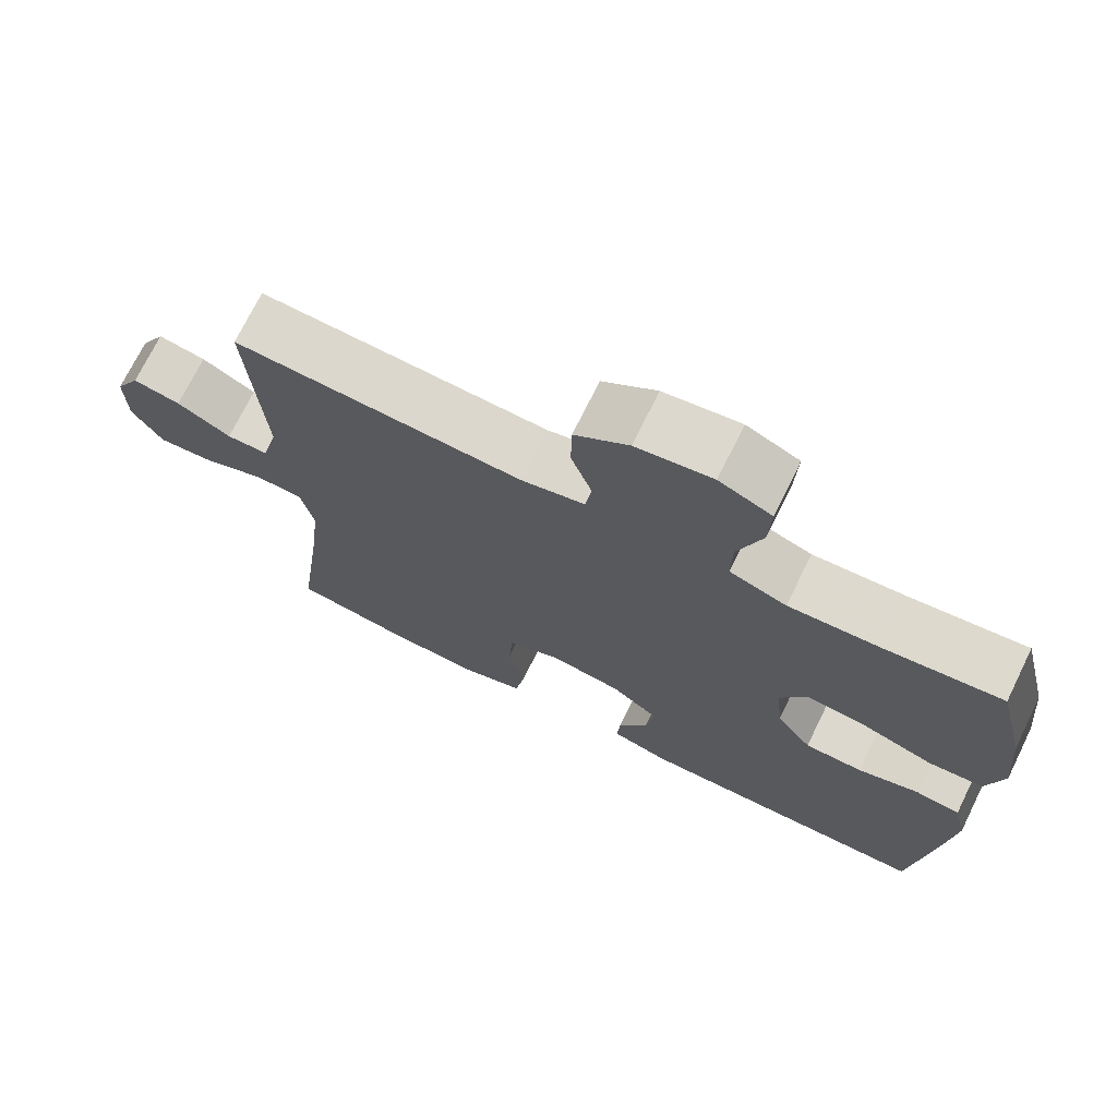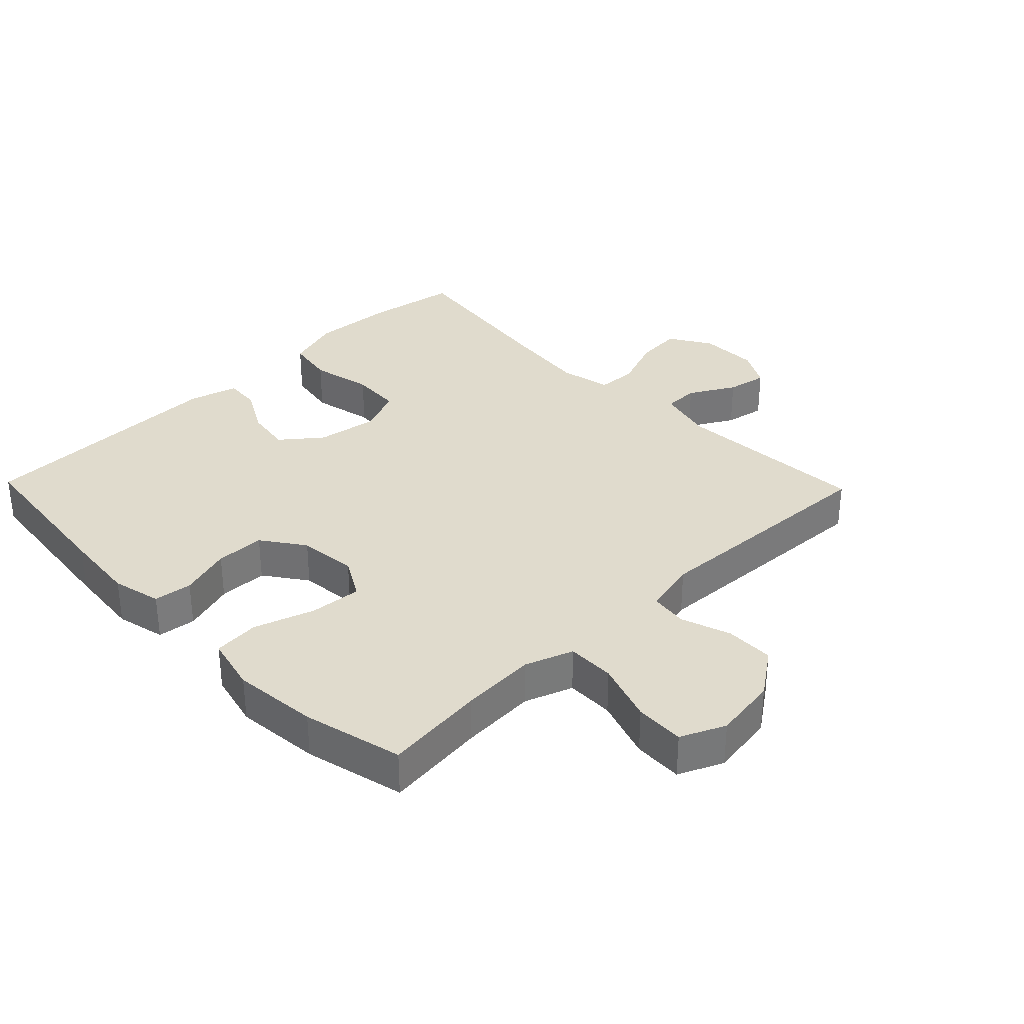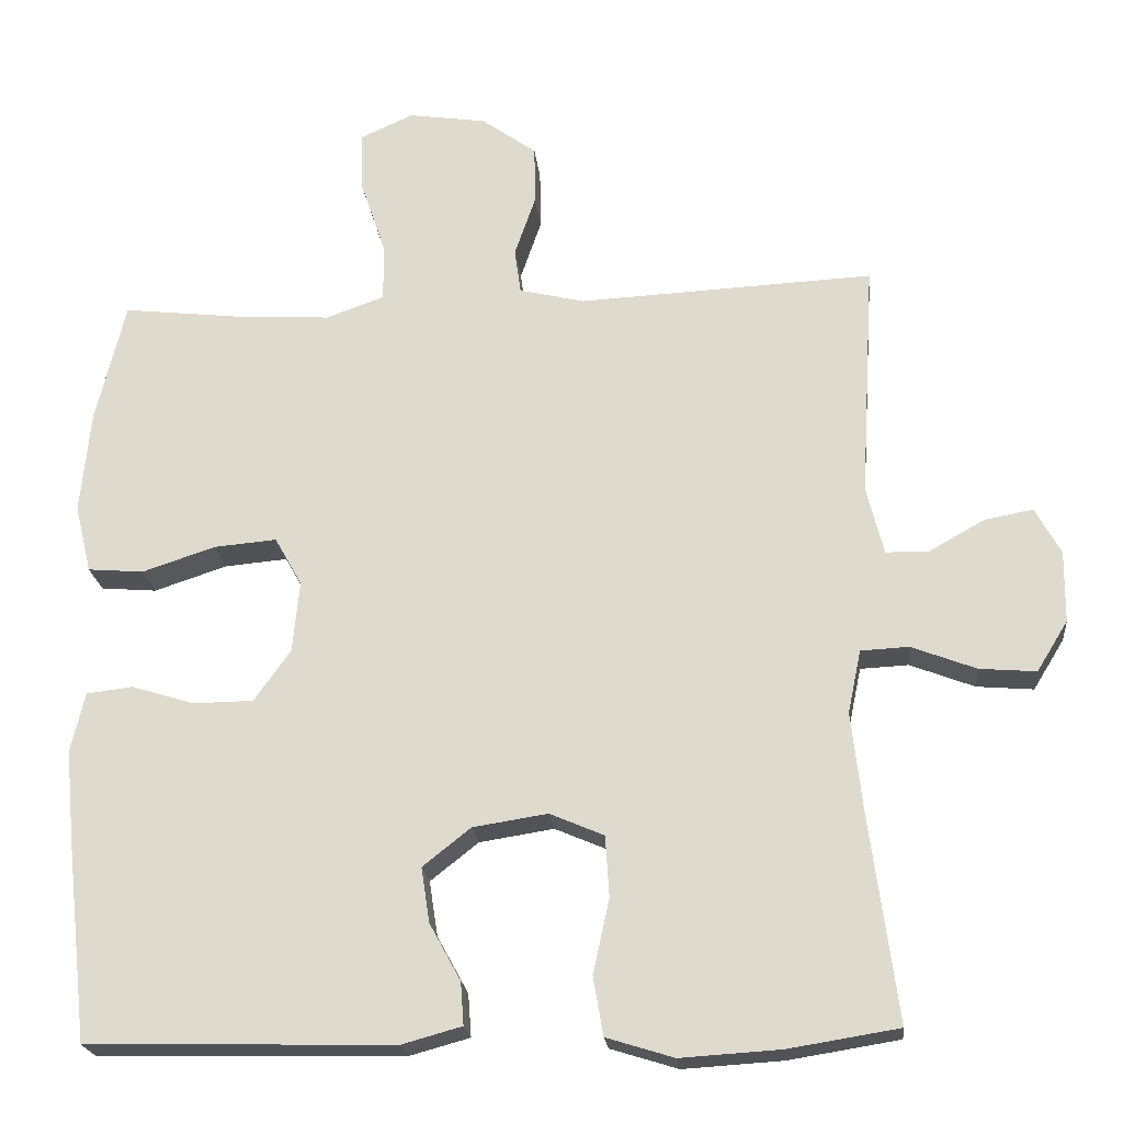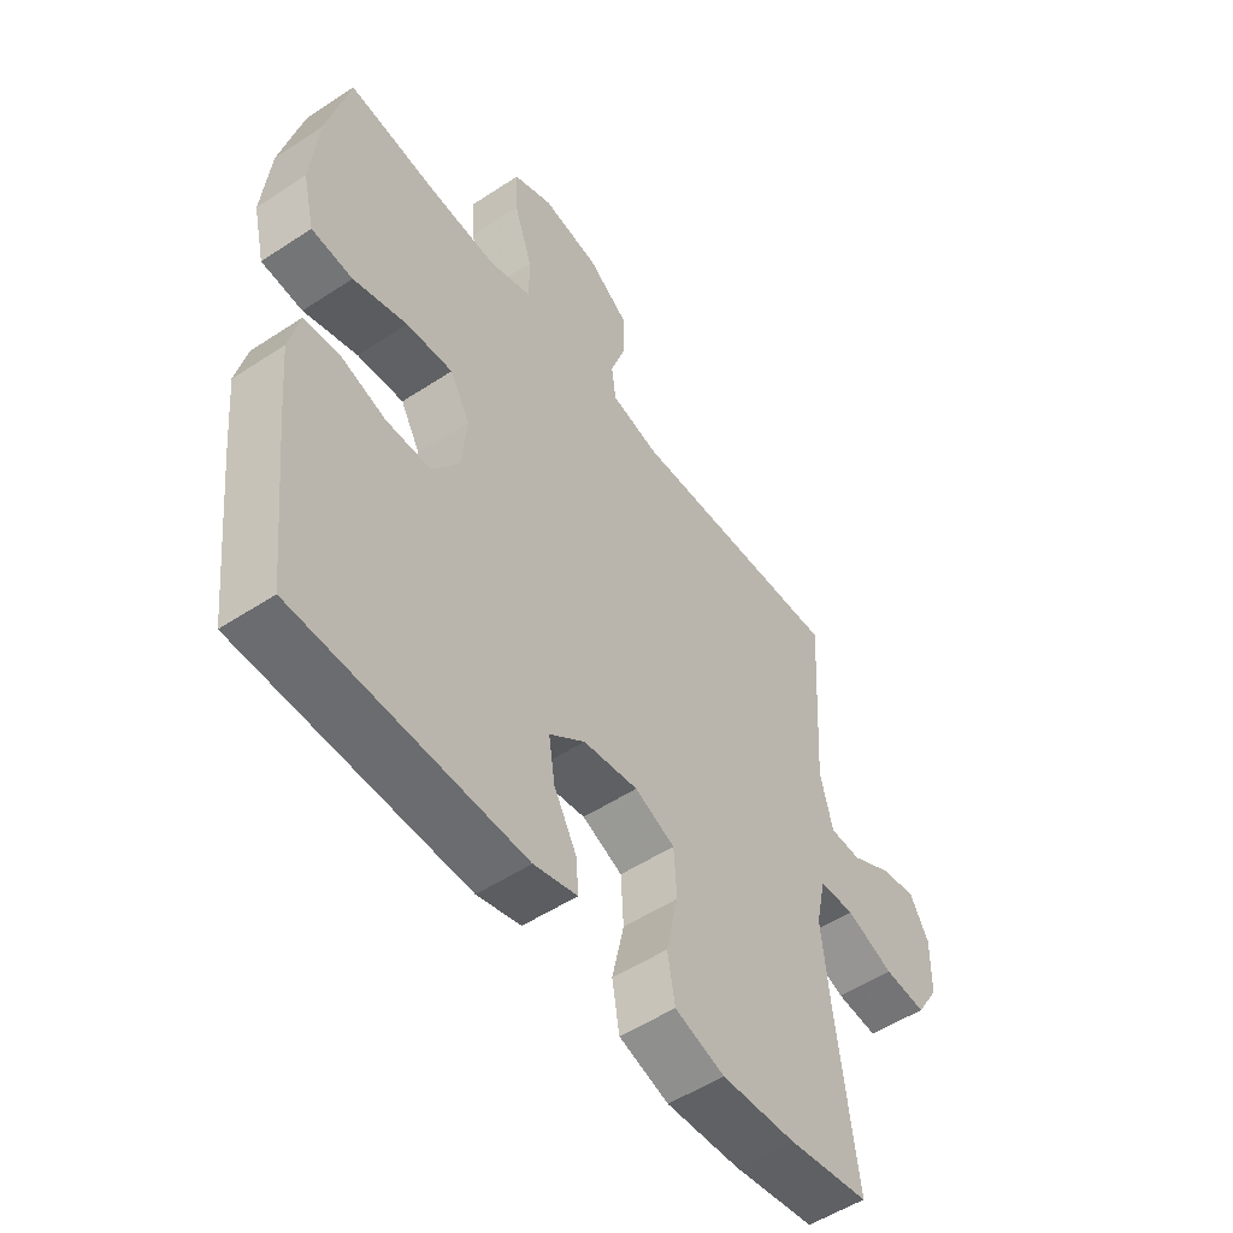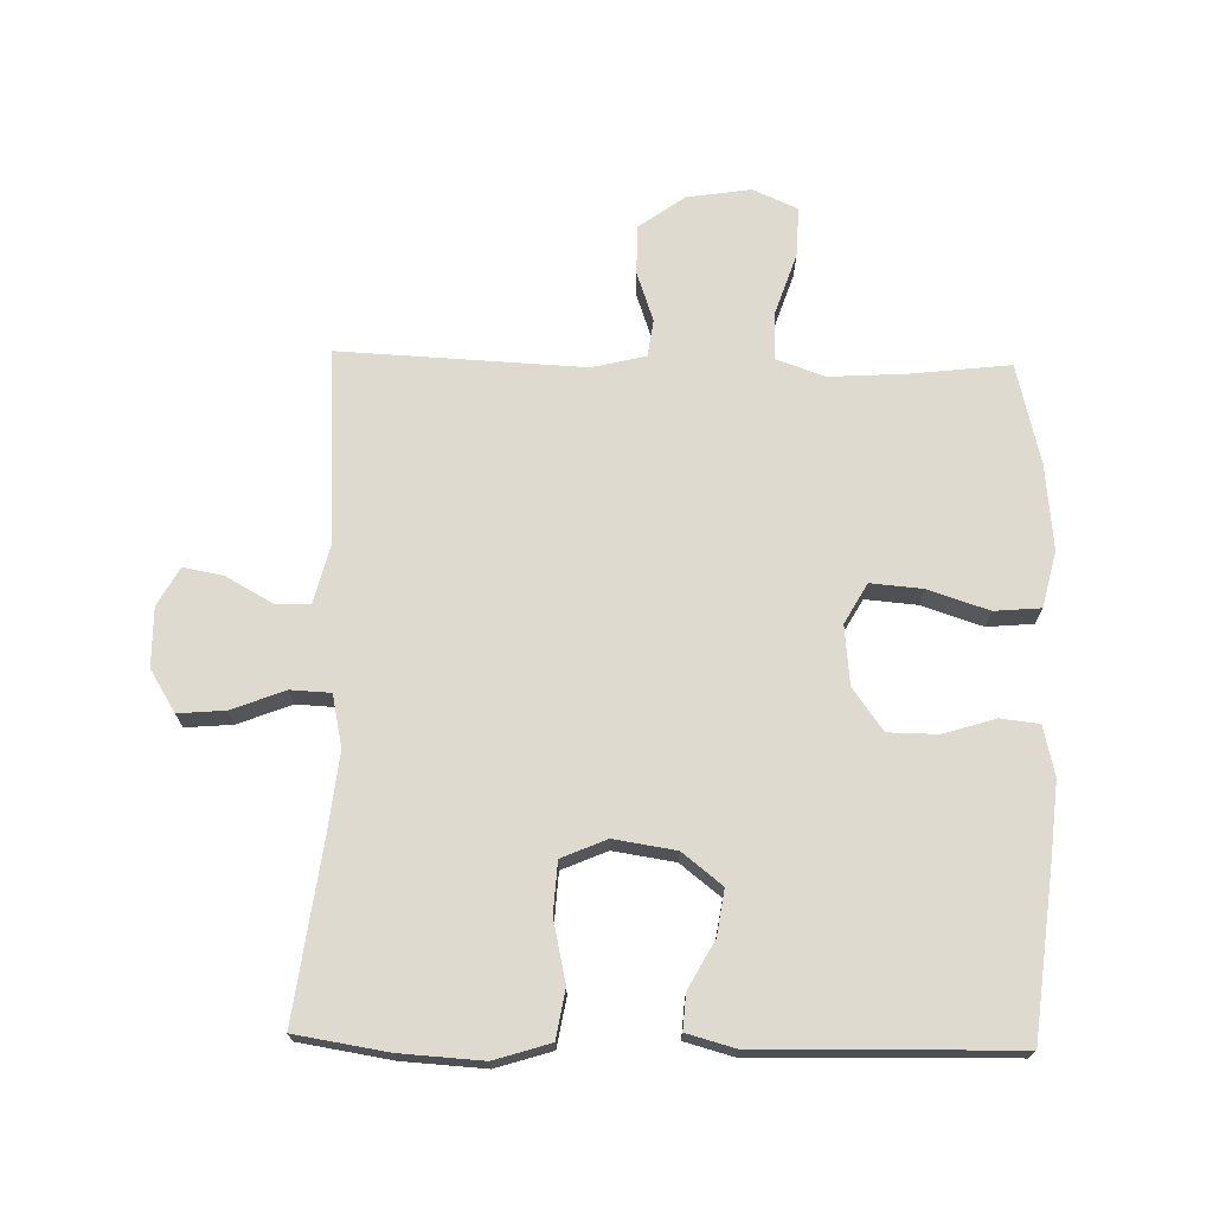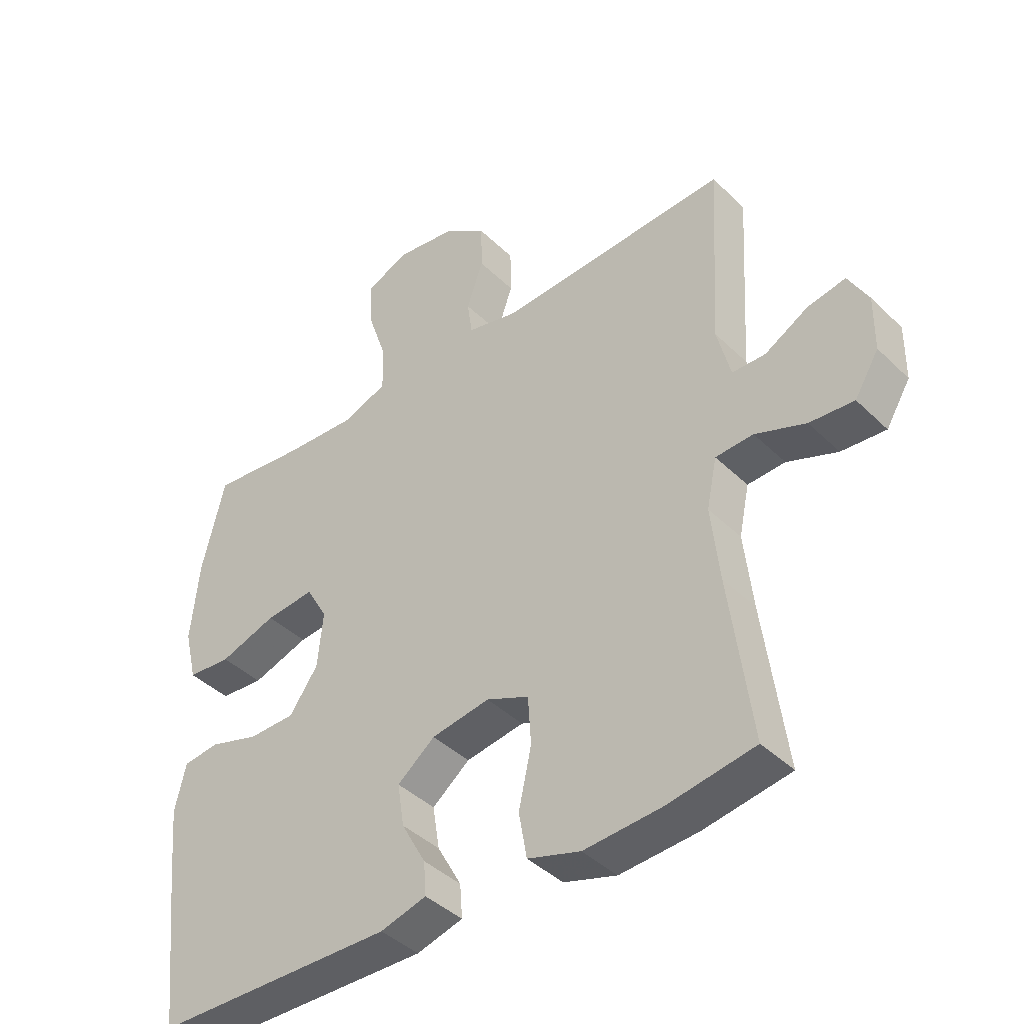
<metadata>
{"format":"obj","ext":"obj","renderer":"f3d","projection":"perspective","resolution":1024,"background":"white","views":[{"elev":72.3,"azim":-153.8,"up":"+Z"},{"elev":33.3,"azim":-44.1,"up":"+Y"},{"elev":-21.3,"azim":5.8,"up":"+Z"},{"elev":-52.8,"azim":-54.7,"up":"+Z"},{"elev":70.9,"azim":-178.7,"up":"+Y"},{"elev":-41.6,"azim":40.8,"up":"+Z"}]}
</metadata>
<code>
v -0.5 0.07 0.5
v -0.343 0.07 0.482
v -0.225 0.07 0.475
v -0.15 0.07 0.502
v -0.151 0.07 0.577
v -0.183 0.07 0.672
v -0.186 0.07 0.749
v -0.117 0.07 0.78
v -0.017 0.07 0.765
v 0.054 0.07 0.714
v 0.055 0.07 0.638
v 0.028 0.07 0.56
v 0.036 0.07 0.502
v 0.12 0.07 0.482
v 0.5 0.07 0.5
v 0.482 0.07 0.195
v 0.504 0.07 0.107
v 0.559 0.07 0.106
v 0.63 0.07 0.146
v 0.693 0.07 0.158
v 0.726 0.07 0.098
v 0.725 0.07 0.006
v 0.685 0.07 -0.059
v 0.612 0.07 -0.053
v 0.529 0.07 -0.021
v 0.467 0.07 -0.024
v 0.45 0.07 -0.105
v 0.464 0.07 -0.23
v 0.5 0.07 -0.5
v 0.357 0.07 -0.523
v 0.229 0.07 -0.531
v 0.142 0.07 -0.504
v 0.129 0.07 -0.429
v 0.15 0.07 -0.333
v 0.145 0.07 -0.254
v 0.075 0.07 -0.224
v -0.021 0.07 -0.239
v -0.083 0.07 -0.288
v -0.072 0.07 -0.359
v -0.032 0.07 -0.432
v -0.028 0.07 -0.487
v -0.104 0.07 -0.508
v -0.5 0.07 -0.5
v -0.529 0.07 -0.24
v -0.54 0.07 -0.124
v -0.522 0.07 -0.047
v -0.462 0.07 -0.04
v -0.381 0.07 -0.065
v -0.304 0.07 -0.064
v -0.257 0.07 0.002
v -0.248 0.07 0.094
v -0.283 0.07 0.156
v -0.364 0.07 0.149
v -0.458 0.07 0.118
v -0.53 0.07 0.124
v -0.551 0.07 0.211
v -0.538 0.07 0.344
v -0.5 0 0.5
v -0.343 0 0.482
v -0.225 0 0.475
v -0.15 0 0.502
v -0.151 0 0.577
v -0.183 0 0.672
v -0.186 0 0.749
v -0.117 0 0.78
v -0.017 0 0.765
v 0.054 0 0.714
v 0.055 0 0.638
v 0.028 0 0.56
v 0.036 0 0.502
v 0.12 0 0.482
v 0.5 0 0.5
v 0.482 0 0.195
v 0.504 0 0.107
v 0.559 0 0.106
v 0.63 0 0.146
v 0.693 0 0.158
v 0.726 0 0.098
v 0.725 0 0.006
v 0.685 0 -0.059
v 0.612 0 -0.053
v 0.529 0 -0.021
v 0.467 0 -0.024
v 0.45 0 -0.105
v 0.464 0 -0.23
v 0.5 0 -0.5
v 0.357 0 -0.523
v 0.229 0 -0.531
v 0.142 0 -0.504
v 0.129 0 -0.429
v 0.15 0 -0.333
v 0.145 0 -0.254
v 0.075 0 -0.224
v -0.021 0 -0.239
v -0.083 0 -0.288
v -0.072 0 -0.359
v -0.032 0 -0.432
v -0.028 0 -0.487
v -0.104 0 -0.508
v -0.5 0 -0.5
v -0.529 0 -0.24
v -0.54 0 -0.124
v -0.522 0 -0.047
v -0.462 0 -0.04
v -0.381 0 -0.065
v -0.304 0 -0.064
v -0.257 0 0.002
v -0.248 0 0.094
v -0.283 0 0.156
v -0.364 0 0.149
v -0.458 0 0.118
v -0.53 0 0.124
v -0.551 0 0.211
v -0.538 0 0.344
f 56 57 1 2
f 53 54 55 56
f 52 53 56 2
f 51 52 2 3
f 45 46 47 48
f 45 48 49
f 44 45 49
f 43 44 49
f 42 43 49 50
f 39 40 41 42
f 38 39 42 50
f 31 32 33 34
f 31 34 35
f 28 29 30 31
f 27 28 31 35
f 26 27 35 36
f 22 23 24 25
f 22 25 26
f 21 22 26
f 18 19 20 21
f 17 18 21 26
f 16 17 26 36
f 14 15 16 36
f 9 10 11 12
f 9 12 13
f 8 9 13
f 5 6 7 8
f 4 5 8 13
f 51 3 4 13
f 37 38 50 51
f 36 37 51
f 13 14 36 51
f 59 58 114 113
f 113 112 111 110
f 59 113 110 109
f 60 59 109 108
f 105 104 103 102
f 106 105 102
f 106 102 101
f 106 101 100
f 107 106 100 99
f 99 98 97 96
f 107 99 96 95
f 91 90 89 88
f 92 91 88
f 88 87 86 85
f 92 88 85 84
f 93 92 84 83
f 82 81 80 79
f 83 82 79
f 83 79 78
f 78 77 76 75
f 83 78 75 74
f 93 83 74 73
f 93 73 72 71
f 69 68 67 66
f 70 69 66
f 70 66 65
f 65 64 63 62
f 70 65 62 61
f 70 61 60 108
f 108 107 95 94
f 108 94 93
f 108 93 71 70
f 1 58 59 2
f 2 59 60 3
f 3 60 61 4
f 4 61 62 5
f 5 62 63 6
f 6 63 64 7
f 7 64 65 8
f 8 65 66 9
f 9 66 67 10
f 10 67 68 11
f 11 68 69 12
f 12 69 70 13
f 13 70 71 14
f 14 71 72 15
f 15 72 73 16
f 16 73 74 17
f 17 74 75 18
f 18 75 76 19
f 19 76 77 20
f 20 77 78 21
f 21 78 79 22
f 22 79 80 23
f 23 80 81 24
f 24 81 82 25
f 25 82 83 26
f 26 83 84 27
f 27 84 85 28
f 28 85 86 29
f 29 86 87 30
f 30 87 88 31
f 31 88 89 32
f 32 89 90 33
f 33 90 91 34
f 34 91 92 35
f 35 92 93 36
f 36 93 94 37
f 37 94 95 38
f 38 95 96 39
f 39 96 97 40
f 40 97 98 41
f 41 98 99 42
f 42 99 100 43
f 43 100 101 44
f 44 101 102 45
f 45 102 103 46
f 46 103 104 47
f 47 104 105 48
f 48 105 106 49
f 49 106 107 50
f 50 107 108 51
f 51 108 109 52
f 52 109 110 53
f 53 110 111 54
f 54 111 112 55
f 55 112 113 56
f 56 113 114 57
f 57 114 58 1

</code>
